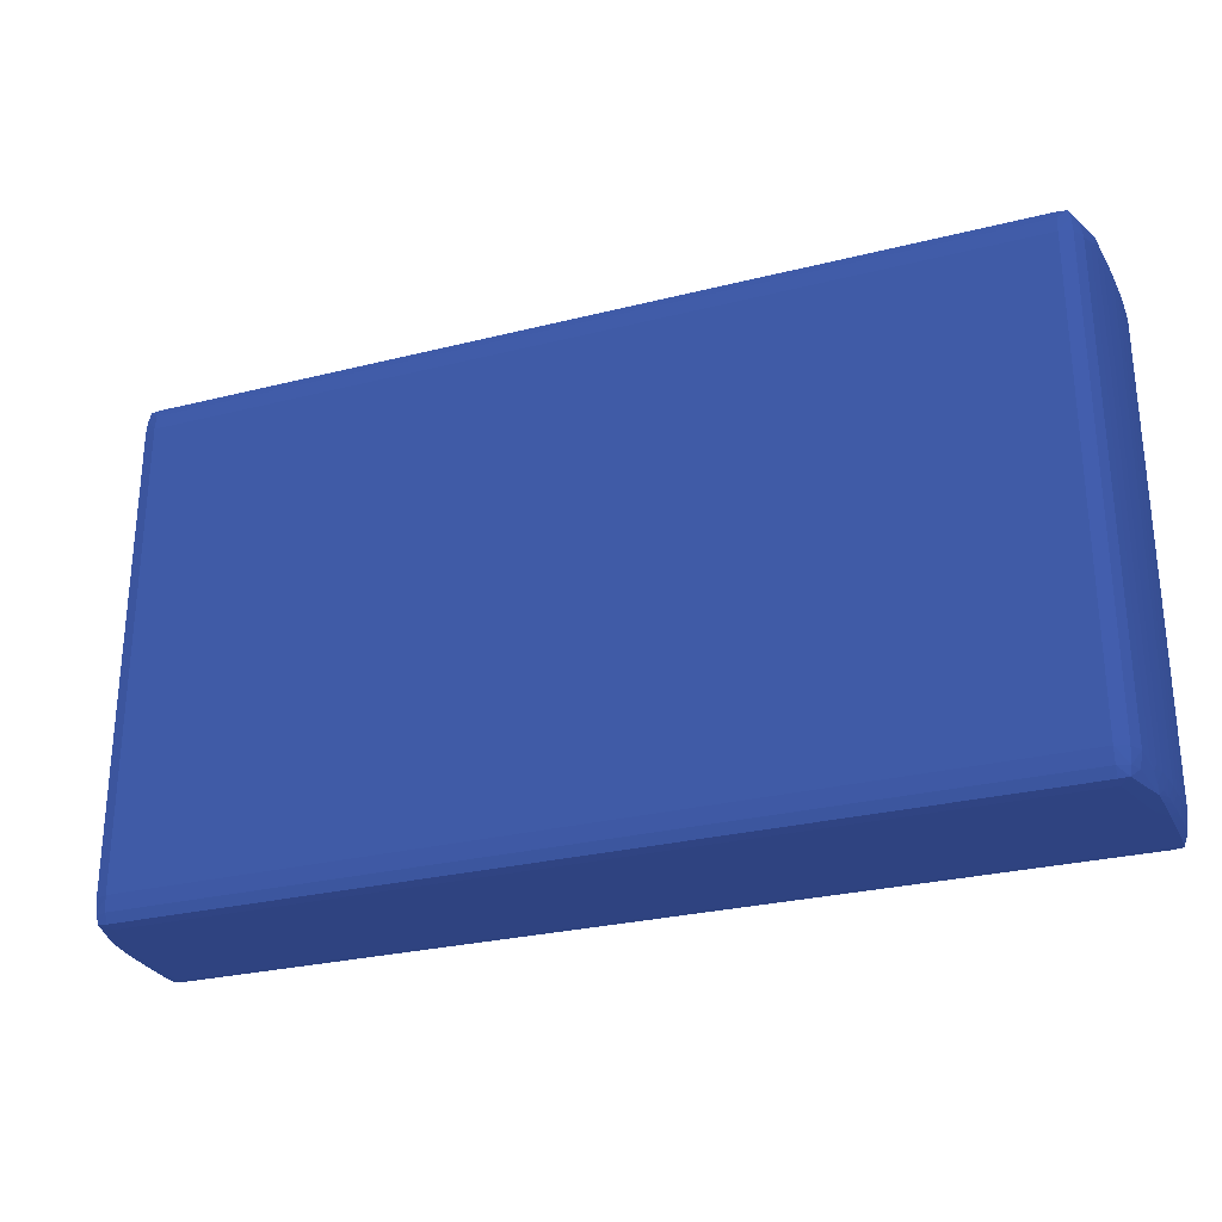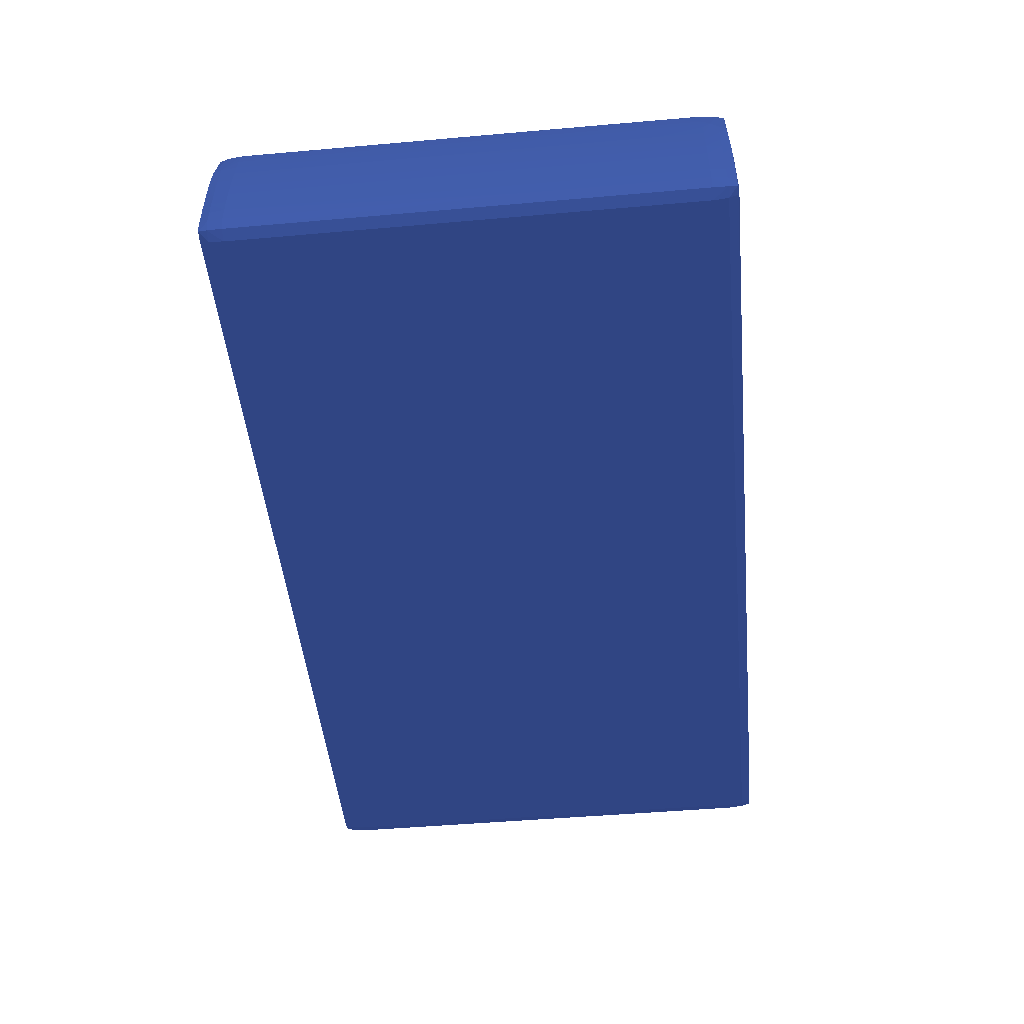
<metadata>
{"format":"obj","ext":"obj","renderer":"f3d","projection":"perspective","resolution":1024,"background":"white","views":[{"elev":-27.6,"azim":21.1,"up":"+Y"},{"elev":-48.5,"azim":-84.4,"up":"+Z"}]}
</metadata>
<code>
v 0.06553 0.07797 -0.03974 0.1373 0.1961 0.3686
v 0.06553 0.0777 -0.03821 0.1373 0.1961 0.3686
v 0.06693 0.07762 -0.03834 0.1373 0.1961 0.3686
v 0.06715 0.0777 -0.03974 0.1373 0.1961 0.3686
v 0.06782 0.0779 -0.04893 0.1373 0.1961 0.3686
v 0.06782 0.07794 -0.05123 0.1373 0.1961 0.3686
v 0.06782 0.07796 -0.05353 0.1373 0.1961 0.3686
v 0.06553 0.07797 -0.06043 0.1373 0.1961 0.3686
v -0.06555 0.07797 -0.03974 0.1373 0.1961 0.3686
v 0.06553 0.07629 -0.03755 0.1373 0.1961 0.3686
v -0.06555 0.0777 -0.03821 0.1373 0.1961 0.3686
v 0.06722 0.07629 -0.03807 0.1373 0.1961 0.3686
v 0.06798 0.07629 -0.03974 0.1373 0.1961 0.3686
v 0.06902 0.07749 -0.04518 0.1373 0.1961 0.3686
v 0.06782 0.07782 -0.04663 0.1373 0.1961 0.3686
v 0.06909 0.07756 -0.04663 0.1373 0.1961 0.3686
v 0.06919 0.07763 -0.04893 0.1373 0.1961 0.3686
v 0.06925 0.07768 -0.05123 0.1373 0.1961 0.3686
v 0.06782 0.07796 -0.06043 0.1373 0.1961 0.3686
v 0.0693 0.07769 -0.05353 0.1373 0.1961 0.3686
v 0.06932 0.0777 -0.05583 0.1373 0.1961 0.3686
v 0.06782 0.0777 -0.06195 0.1373 0.1961 0.3686
v -0.06555 0.07797 -0.06043 0.1373 0.1961 0.3686
v -0.06785 0.07796 -0.05583 0.1373 0.1961 0.3686
v -0.06785 0.07795 -0.05353 0.1373 0.1961 0.3686
v -0.06785 0.07794 -0.05123 0.1373 0.1961 0.3686
v -0.06785 0.07789 -0.04893 0.1373 0.1961 0.3686
v -0.06717 0.0777 -0.03974 0.1373 0.1961 0.3686
v -0.06695 0.07762 -0.03834 0.1373 0.1961 0.3686
v 0.06553 0.074 -0.03726 0.1373 0.1961 0.3686
v -0.06555 0.07629 -0.03755 0.1373 0.1961 0.3686
v 0.06737 0.074 -0.03792 0.1373 0.1961 0.3686
v 0.06833 0.074 -0.03974 0.1373 0.1961 0.3686
v 0.06898 0.07519 -0.04316 0.1373 0.1961 0.3686
v 0.06909 0.07609 -0.04438 0.1373 0.1961 0.3686
v 0.06935 0.07629 -0.04663 0.1373 0.1961 0.3686
v 0.06958 0.07629 -0.04893 0.1373 0.1961 0.3686
v 0.06975 0.07629 -0.05123 0.1373 0.1961 0.3686
v 0.06986 0.07629 -0.05353 0.1373 0.1961 0.3686
v 0.06993 0.07629 -0.05583 0.1373 0.1961 0.3686
v 0.06932 0.0777 -0.06043 0.1373 0.1961 0.3686
v 0.0692 0.07762 -0.06183 0.1373 0.1961 0.3686
v 0.06996 0.07629 -0.05813 0.1373 0.1961 0.3686
v 0.06782 0.07629 -0.0626 0.1373 0.1961 0.3686
v 0.06553 0.07629 -0.06261 0.1373 0.1961 0.3686
v -0.06785 0.0777 -0.06195 0.1373 0.1961 0.3686
v -0.06785 0.07796 -0.06043 0.1373 0.1961 0.3686
v -0.06934 0.0777 -0.05583 0.1373 0.1961 0.3686
v -0.06932 0.07769 -0.05353 0.1373 0.1961 0.3686
v -0.06928 0.07767 -0.05123 0.1373 0.1961 0.3686
v -0.06785 0.07781 -0.04663 0.1373 0.1961 0.3686
v -0.06921 0.07763 -0.04893 0.1373 0.1961 0.3686
v -0.0691 0.07755 -0.04663 0.1373 0.1961 0.3686
v -0.06903 0.07748 -0.04523 0.1373 0.1961 0.3686
v -0.068 0.07629 -0.03974 0.1373 0.1961 0.3686
v -0.06723 0.07629 -0.03807 0.1373 0.1961 0.3686
v 0.06553 0.002706 -0.03726 0.1373 0.1961 0.3686
v -0.06555 0.074 -0.03726 0.1373 0.1961 0.3686
v 0.06737 0.002706 -0.03792 0.1373 0.1961 0.3686
v 0.06879 0.074 -0.04199 0.1373 0.1961 0.3686
v 0.06833 0.002706 -0.03974 0.1373 0.1961 0.3686
v 0.06919 0.074 -0.04433 0.1373 0.1961 0.3686
v 0.0695 0.074 -0.04663 0.1373 0.1961 0.3686
v 0.06975 0.074 -0.04893 0.1373 0.1961 0.3686
v 0.06996 0.074 -0.05123 0.1373 0.1961 0.3686
v 0.07009 0.074 -0.05353 0.1373 0.1961 0.3686
v 0.07019 0.074 -0.05583 0.1373 0.1961 0.3686
v 0.07023 0.074 -0.05813 0.1373 0.1961 0.3686
v 0.06994 0.07629 -0.06043 0.1373 0.1961 0.3686
v 0.06945 0.07629 -0.06208 0.1373 0.1961 0.3686
v 0.06782 0.074 -0.06288 0.1373 0.1961 0.3686
v 0.06553 0.074 -0.0629 0.1373 0.1961 0.3686
v -0.06555 0.07629 -0.06261 0.1373 0.1961 0.3686
v -0.06785 0.07629 -0.06259 0.1373 0.1961 0.3686
v -0.06922 0.07762 -0.06182 0.1373 0.1961 0.3686
v -0.06934 0.0777 -0.06043 0.1373 0.1961 0.3686
v -0.06996 0.07629 -0.05813 0.1373 0.1961 0.3686
v -0.06994 0.07629 -0.05583 0.1373 0.1961 0.3686
v -0.06987 0.07629 -0.05353 0.1373 0.1961 0.3686
v -0.06976 0.07629 -0.05123 0.1373 0.1961 0.3686
v -0.06958 0.07629 -0.04893 0.1373 0.1961 0.3686
v -0.06936 0.07629 -0.04663 0.1373 0.1961 0.3686
v -0.06911 0.07629 -0.04473 0.1373 0.1961 0.3686
v -0.06834 0.074 -0.03974 0.1373 0.1961 0.3686
v -0.06738 0.074 -0.03792 0.1373 0.1961 0.3686
v 0.06553 0.0004104 -0.03755 0.1373 0.1961 0.3686
v 0.06722 0.0004104 -0.03807 0.1373 0.1961 0.3686
v -0.06324 0.002706 -0.03726 0.1373 0.1961 0.3686
v -0.06555 0.03031 -0.03726 0.1373 0.1961 0.3686
v 0.06879 0.002706 -0.04199 0.1373 0.1961 0.3686
v 0.06798 0.0004104 -0.03974 0.1373 0.1961 0.3686
v 0.06898 0.001512 -0.04316 0.1373 0.1961 0.3686
v 0.06919 0.002706 -0.04433 0.1373 0.1961 0.3686
v 0.0695 0.002706 -0.04663 0.1373 0.1961 0.3686
v 0.06975 0.002706 -0.04893 0.1373 0.1961 0.3686
v 0.06996 0.002706 -0.05123 0.1373 0.1961 0.3686
v 0.07009 0.002706 -0.05353 0.1373 0.1961 0.3686
v 0.07019 0.002706 -0.05583 0.1373 0.1961 0.3686
v 0.0702 0.074 -0.06043 0.1373 0.1961 0.3686
v 0.07023 0.002706 -0.05813 0.1373 0.1961 0.3686
v 0.06958 0.074 -0.06222 0.1373 0.1961 0.3686
v 0.06782 0.002706 -0.06288 0.1373 0.1961 0.3686
v 0.06553 0.002706 -0.0629 0.1373 0.1961 0.3686
v -0.06555 0.074 -0.0629 0.1373 0.1961 0.3686
v -0.06785 0.074 -0.06287 0.1373 0.1961 0.3686
v -0.06947 0.07629 -0.06208 0.1373 0.1961 0.3686
v -0.06994 0.07629 -0.06043 0.1373 0.1961 0.3686
v -0.07024 0.074 -0.05813 0.1373 0.1961 0.3686
v -0.0702 0.074 -0.05583 0.1373 0.1961 0.3686
v -0.0701 0.074 -0.05353 0.1373 0.1961 0.3686
v -0.06996 0.074 -0.05123 0.1373 0.1961 0.3686
v -0.06976 0.074 -0.04893 0.1373 0.1961 0.3686
v -0.0695 0.074 -0.04663 0.1373 0.1961 0.3686
v -0.06918 0.074 -0.04435 0.1373 0.1961 0.3686
v -0.06879 0.074 -0.04203 0.1373 0.1961 0.3686
v -0.06879 0.02111 -0.04198 0.1373 0.1961 0.3686
v -0.06834 0.03031 -0.03974 0.1373 0.1961 0.3686
v -0.06738 0.02571 -0.03792 0.1373 0.1961 0.3686
v 0.06553 -0.001001 -0.03821 0.1373 0.1961 0.3686
v 0.06693 -0.0009158 -0.03834 0.1373 0.1961 0.3686
v -0.06324 0.0004104 -0.03755 0.1373 0.1961 0.3686
v -0.06555 0.02341 -0.03726 0.1373 0.1961 0.3686
v -0.06555 0.005009 -0.03727 0.1373 0.1961 0.3686
v -0.06555 0.002706 -0.03728 0.1373 0.1961 0.3686
v -0.06555 0.0004104 -0.03756 0.1373 0.1961 0.3686
v 0.06902 -0.000784 -0.04518 0.1373 0.1961 0.3686
v 0.06909 0.000612 -0.04438 0.1373 0.1961 0.3686
v 0.06935 0.0004104 -0.04663 0.1373 0.1961 0.3686
v 0.06958 0.0004104 -0.04893 0.1373 0.1961 0.3686
v 0.06975 0.0004104 -0.05123 0.1373 0.1961 0.3686
v 0.06986 0.0004104 -0.05353 0.1373 0.1961 0.3686
v 0.06993 0.0004104 -0.05583 0.1373 0.1961 0.3686
v 0.0702 0.002706 -0.06043 0.1373 0.1961 0.3686
v 0.06996 0.0004104 -0.05813 0.1373 0.1961 0.3686
v 0.06994 0.0004104 -0.06043 0.1373 0.1961 0.3686
v 0.06958 0.002706 -0.06222 0.1373 0.1961 0.3686
v 0.06782 0.0004104 -0.0626 0.1373 0.1961 0.3686
v 0.06945 0.0004104 -0.06208 0.1373 0.1961 0.3686
v 0.06553 0.0004104 -0.06261 0.1373 0.1961 0.3686
v -0.06555 0.002706 -0.0629 0.1373 0.1961 0.3686
v -0.06785 0.002706 -0.06287 0.1373 0.1961 0.3686
v -0.06959 0.005009 -0.06221 0.1373 0.1961 0.3686
v -0.06959 0.074 -0.06221 0.1373 0.1961 0.3686
v -0.0702 0.074 -0.06043 0.1373 0.1961 0.3686
v -0.07021 0.03031 -0.06043 0.1373 0.1961 0.3686
v -0.07021 0.002706 -0.06043 0.1373 0.1961 0.3686
v -0.07022 0.002706 -0.05813 0.1373 0.1961 0.3686
v -0.0702 0.06479 -0.05583 0.1373 0.1961 0.3686
v -0.0701 0.06939 -0.05353 0.1373 0.1961 0.3686
v -0.06996 0.06709 -0.05123 0.1373 0.1961 0.3686
v -0.06976 0.0441 -0.04893 0.1373 0.1961 0.3686
v -0.06951 0.06019 -0.04663 0.1373 0.1961 0.3686
v -0.069 0.05559 -0.04318 0.1373 0.1961 0.3686
v -0.06919 0.04639 -0.04433 0.1373 0.1961 0.3686
v -0.069 0.05099 -0.04317 0.1373 0.1961 0.3686
v -0.069 0.03031 -0.04314 0.1373 0.1961 0.3686
v -0.069 0.02111 -0.04313 0.1373 0.1961 0.3686
v -0.06879 0.002706 -0.04198 0.1373 0.1961 0.3686
v -0.06833 0.01881 -0.03974 0.1373 0.1961 0.3686
v -0.06738 0.02341 -0.03793 0.1373 0.1961 0.3686
v -0.06736 0.01191 -0.03793 0.1373 0.1961 0.3686
v 0.06553 -0.001265 -0.03974 0.1373 0.1961 0.3686
v -0.06555 -0.001001 -0.03821 0.1373 0.1961 0.3686
v 0.06715 -0.001001 -0.03974 0.1373 0.1961 0.3686
v -0.06735 0.002706 -0.03794 0.1373 0.1961 0.3686
v -0.0672 0.0004104 -0.03808 0.1373 0.1961 0.3686
v -0.06694 -0.0009158 -0.03834 0.1373 0.1961 0.3686
v 0.06909 -0.0008538 -0.04663 0.1373 0.1961 0.3686
v 0.06919 -0.0009313 -0.04893 0.1373 0.1961 0.3686
v 0.06925 -0.0009778 -0.05123 0.1373 0.1961 0.3686
v 0.0693 -0.0009934 -0.05353 0.1373 0.1961 0.3686
v 0.06932 -0.001001 -0.05583 0.1373 0.1961 0.3686
v 0.06932 -0.001001 -0.06043 0.1373 0.1961 0.3686
v 0.0692 -0.0009158 -0.06183 0.1373 0.1961 0.3686
v 0.06782 -0.001001 -0.06195 0.1373 0.1961 0.3686
v -0.06555 0.0004104 -0.06261 0.1373 0.1961 0.3686
v -0.06785 0.0004104 -0.0626 0.1373 0.1961 0.3686
v -0.06947 0.0004104 -0.06208 0.1373 0.1961 0.3686
v -0.06959 0.002706 -0.06221 0.1373 0.1961 0.3686
v -0.06995 0.0004104 -0.06043 0.1373 0.1961 0.3686
v -0.07009 0.002706 -0.05353 0.1373 0.1961 0.3686
v -0.07017 0.01651 -0.05583 0.1373 0.1961 0.3686
v -0.06996 0.0004104 -0.05813 0.1373 0.1961 0.3686
v -0.06985 0.0004104 -0.05353 0.1373 0.1961 0.3686
v -0.06995 0.002706 -0.05123 0.1373 0.1961 0.3686
v -0.06974 0.01191 -0.04893 0.1373 0.1961 0.3686
v -0.06951 0.04639 -0.04663 0.1373 0.1961 0.3686
v -0.06918 0.002706 -0.04433 0.1373 0.1961 0.3686
v -0.069 0.002706 -0.04313 0.1373 0.1961 0.3686
v -0.069 0.001496 -0.04315 0.1373 0.1961 0.3686
v -0.0683 0.002706 -0.03974 0.1373 0.1961 0.3686
v -0.06831 0.007313 -0.03974 0.1373 0.1961 0.3686
v 0.06553 -0.001265 -0.06043 0.1373 0.1961 0.3686
v 0.06782 -0.001257 -0.05353 0.1373 0.1961 0.3686
v 0.06782 -0.001234 -0.05123 0.1373 0.1961 0.3686
v 0.06782 -0.001195 -0.04893 0.1373 0.1961 0.3686
v -0.06324 -0.001265 -0.03974 0.1373 0.1961 0.3686
v -0.06555 -0.001257 -0.03974 0.1373 0.1961 0.3686
v 0.06782 -0.001117 -0.04663 0.1373 0.1961 0.3686
v -0.06797 0.0004104 -0.03974 0.1373 0.1961 0.3686
v -0.06903 -0.0007685 -0.04525 0.1373 0.1961 0.3686
v -0.06716 -0.001001 -0.03974 0.1373 0.1961 0.3686
v 0.06782 -0.001257 -0.06043 0.1373 0.1961 0.3686
v -0.06785 -0.001001 -0.06195 0.1373 0.1961 0.3686
v -0.06922 -0.0009158 -0.06182 0.1373 0.1961 0.3686
v -0.06934 -0.001001 -0.06043 0.1373 0.1961 0.3686
v -0.06974 0.0004104 -0.05123 0.1373 0.1961 0.3686
v -0.06934 -0.001001 -0.05813 0.1373 0.1961 0.3686
v -0.06933 -0.0009934 -0.05583 0.1373 0.1961 0.3686
v -0.0693 -0.0009934 -0.05353 0.1373 0.1961 0.3686
v -0.06928 -0.0009701 -0.05123 0.1373 0.1961 0.3686
v -0.06919 -0.0009236 -0.04893 0.1373 0.1961 0.3686
v -0.06956 0.0004104 -0.04893 0.1373 0.1961 0.3686
v -0.06973 0.002706 -0.04893 0.1373 0.1961 0.3686
v -0.06948 0.009609 -0.04663 0.1373 0.1961 0.3686
v -0.06947 0.002706 -0.04663 0.1373 0.1961 0.3686
v -0.06933 0.0004104 -0.04663 0.1373 0.1961 0.3686
v -0.06908 0.0005965 -0.04442 0.1373 0.1961 0.3686
v -0.06555 -0.001265 -0.06043 0.1373 0.1961 0.3686
v -0.06555 -0.001265 -0.04203 0.1373 0.1961 0.3686
v -0.06785 -0.001179 -0.04893 0.1373 0.1961 0.3686
v -0.06785 -0.001234 -0.05123 0.1373 0.1961 0.3686
v -0.06785 -0.001249 -0.05353 0.1373 0.1961 0.3686
v -0.0691 -0.0008383 -0.04663 0.1373 0.1961 0.3686
v -0.06785 -0.001257 -0.06043 0.1373 0.1961 0.3686
v -0.06785 -0.001257 -0.05583 0.1373 0.1961 0.3686
f 1 2 3
f 1 3 4
f 1 4 5
f 1 5 6
f 1 6 7
f 1 7 19
f 1 19 8
f 1 8 23
f 1 23 9
f 1 9 11
f 1 11 2
f 2 10 3
f 2 11 31
f 2 31 10
f 3 12 13
f 3 13 14
f 3 14 4
f 3 10 12
f 4 15 5
f 4 14 16
f 4 16 17
f 4 17 15
f 5 15 17
f 5 17 18
f 5 18 6
f 6 18 7
f 7 18 20
f 7 20 21
f 7 21 41
f 7 41 19
f 8 19 22
f 8 22 46
f 8 46 23
f 9 23 47
f 9 47 24
f 9 24 25
f 9 25 26
f 9 26 27
f 9 27 28
f 9 28 29
f 9 29 11
f 10 30 12
f 10 31 58
f 10 58 30
f 11 29 31
f 12 30 32
f 12 32 33
f 12 33 13
f 13 33 34
f 13 34 14
f 14 34 35
f 14 35 36
f 14 36 37
f 14 37 38
f 14 38 16
f 16 38 17
f 17 38 39
f 17 39 18
f 18 39 40
f 18 40 20
f 19 41 42
f 19 42 22
f 20 40 21
f 21 40 43
f 21 43 41
f 22 42 44
f 22 44 45
f 22 45 73
f 22 73 46
f 23 46 47
f 24 47 76
f 24 76 48
f 24 48 25
f 25 48 49
f 25 49 26
f 26 49 50
f 26 50 27
f 27 51 28
f 27 50 52
f 27 52 51
f 28 51 52
f 28 52 53
f 28 53 54
f 28 54 29
f 29 54 55
f 29 55 56
f 29 56 31
f 30 57 59
f 30 59 32
f 30 58 89
f 30 89 88
f 30 88 57
f 31 56 58
f 32 59 61
f 32 61 33
f 33 60 34
f 33 61 90
f 33 90 60
f 34 60 62
f 34 62 63
f 34 63 35
f 35 63 36
f 36 63 64
f 36 64 37
f 37 64 65
f 37 65 38
f 38 65 66
f 38 66 39
f 39 66 67
f 39 67 40
f 40 67 68
f 40 68 43
f 41 43 69
f 41 69 42
f 42 69 70
f 42 70 44
f 43 68 69
f 44 71 72
f 44 72 45
f 44 70 71
f 45 72 104
f 45 104 73
f 46 73 74
f 46 74 75
f 46 75 47
f 47 75 76
f 48 76 77
f 48 77 78
f 48 78 49
f 49 78 50
f 50 78 79
f 50 79 52
f 52 79 80
f 52 80 53
f 53 80 54
f 54 80 81
f 54 81 82
f 54 82 83
f 54 83 55
f 55 84 56
f 55 83 84
f 56 85 58
f 56 84 85
f 57 86 87
f 57 87 59
f 57 88 121
f 57 121 86
f 58 85 118
f 58 118 89
f 59 87 61
f 60 90 93
f 60 93 62
f 61 87 91
f 61 91 92
f 61 92 90
f 62 93 94
f 62 94 63
f 63 94 95
f 63 95 64
f 64 95 96
f 64 96 65
f 65 96 97
f 65 97 66
f 66 97 98
f 66 98 67
f 67 98 100
f 67 100 68
f 68 99 69
f 68 100 133
f 68 133 99
f 69 99 70
f 70 99 101
f 70 101 71
f 71 102 103
f 71 103 72
f 71 101 136
f 71 136 102
f 72 103 140
f 72 140 104
f 73 104 74
f 74 104 105
f 74 105 106
f 74 106 75
f 75 106 107
f 75 107 76
f 76 107 77
f 77 107 108
f 77 108 78
f 78 108 109
f 78 109 79
f 79 109 110
f 79 110 80
f 80 110 111
f 80 111 81
f 81 111 112
f 81 112 82
f 82 112 113
f 82 113 83
f 83 113 114
f 83 114 115
f 83 115 84
f 84 115 116
f 84 116 158
f 84 158 117
f 84 117 118
f 84 118 85
f 86 119 120
f 86 120 87
f 86 121 163
f 86 163 119
f 87 120 91
f 88 89 122
f 88 122 123
f 88 123 124
f 88 124 125
f 88 125 121
f 89 118 122
f 90 92 93
f 91 120 126
f 91 126 92
f 92 126 127
f 92 127 94
f 92 94 93
f 94 128 95
f 94 127 128
f 95 128 129
f 95 129 96
f 96 129 130
f 96 130 97
f 97 130 131
f 97 131 98
f 98 131 132
f 98 132 100
f 99 133 136
f 99 136 101
f 100 132 134
f 100 134 135
f 100 135 133
f 102 137 103
f 102 136 138
f 102 138 137
f 103 137 139
f 103 139 176
f 103 176 140
f 104 140 141
f 104 141 105
f 105 141 179
f 105 179 142
f 105 142 143
f 105 143 106
f 106 143 144
f 106 144 107
f 107 144 108
f 108 145 146
f 108 146 147
f 108 147 148
f 108 148 109
f 108 144 145
f 109 148 149
f 109 149 110
f 110 149 150
f 110 150 111
f 111 150 151
f 111 151 112
f 112 151 187
f 112 187 152
f 112 152 113
f 113 152 114
f 114 153 115
f 114 152 154
f 114 154 153
f 115 153 155
f 115 155 156
f 115 156 157
f 115 157 116
f 116 157 189
f 116 189 158
f 117 158 159
f 117 159 160
f 117 160 118
f 118 160 161
f 118 161 123
f 118 123 122
f 119 162 120
f 119 163 197
f 119 197 162
f 120 164 126
f 120 162 164
f 121 125 163
f 123 161 124
f 124 161 165
f 124 165 166
f 124 166 125
f 125 166 167
f 125 167 163
f 126 168 130
f 126 130 129
f 126 129 128
f 126 128 127
f 126 164 168
f 130 168 169
f 130 169 131
f 131 169 170
f 131 170 132
f 132 170 171
f 132 171 172
f 132 172 134
f 133 135 138
f 133 138 136
f 134 172 173
f 134 173 135
f 135 173 174
f 135 174 138
f 137 175 139
f 137 138 174
f 137 174 175
f 139 175 204
f 139 204 176
f 140 176 177
f 140 177 141
f 141 177 178
f 141 178 179
f 142 179 146
f 142 146 145
f 142 145 143
f 143 145 144
f 146 179 178
f 146 178 180
f 146 180 183
f 146 183 147
f 147 181 182
f 147 182 148
f 147 183 184
f 147 184 181
f 148 182 181
f 148 181 149
f 149 181 150
f 150 185 151
f 150 181 185
f 151 186 187
f 151 185 186
f 152 187 154
f 153 154 155
f 154 187 188
f 154 188 189
f 154 189 157
f 154 157 156
f 154 156 155
f 158 189 190
f 158 190 191
f 158 191 192
f 158 192 159
f 159 192 160
f 160 192 161
f 161 192 165
f 162 193 203
f 162 203 194
f 162 194 195
f 162 195 196
f 162 196 164
f 162 197 220
f 162 220 219
f 162 219 193
f 163 167 198
f 163 198 197
f 164 196 199
f 164 199 169
f 164 169 168
f 165 192 191
f 165 191 166
f 166 191 200
f 166 200 167
f 167 200 201
f 167 201 202
f 167 202 198
f 169 199 196
f 169 196 170
f 170 196 195
f 170 195 194
f 170 194 171
f 171 194 172
f 172 194 203
f 172 203 173
f 173 203 174
f 174 203 175
f 175 203 193
f 175 193 219
f 175 219 204
f 176 204 177
f 177 204 205
f 177 205 178
f 178 205 180
f 180 205 206
f 180 206 183
f 181 184 207
f 181 207 185
f 183 206 208
f 183 208 209
f 183 209 210
f 183 210 211
f 183 211 184
f 184 211 212
f 184 212 207
f 185 207 213
f 185 213 214
f 185 214 186
f 186 214 215
f 186 215 187
f 187 215 188
f 188 215 216
f 188 216 190
f 188 190 189
f 190 216 214
f 190 214 217
f 190 217 218
f 190 218 201
f 190 201 200
f 190 200 191
f 197 198 220
f 198 202 221
f 198 221 222
f 198 222 223
f 198 223 226
f 198 226 220
f 201 218 217
f 201 217 213
f 201 213 207
f 201 207 224
f 201 224 202
f 202 224 212
f 202 212 221
f 204 219 225
f 204 225 205
f 205 225 206
f 206 225 226
f 206 226 208
f 207 212 224
f 208 226 210
f 208 210 209
f 210 226 223
f 210 223 222
f 210 222 211
f 211 222 221
f 211 221 212
f 213 217 214
f 214 216 215
f 219 220 226
f 219 226 225

</code>
